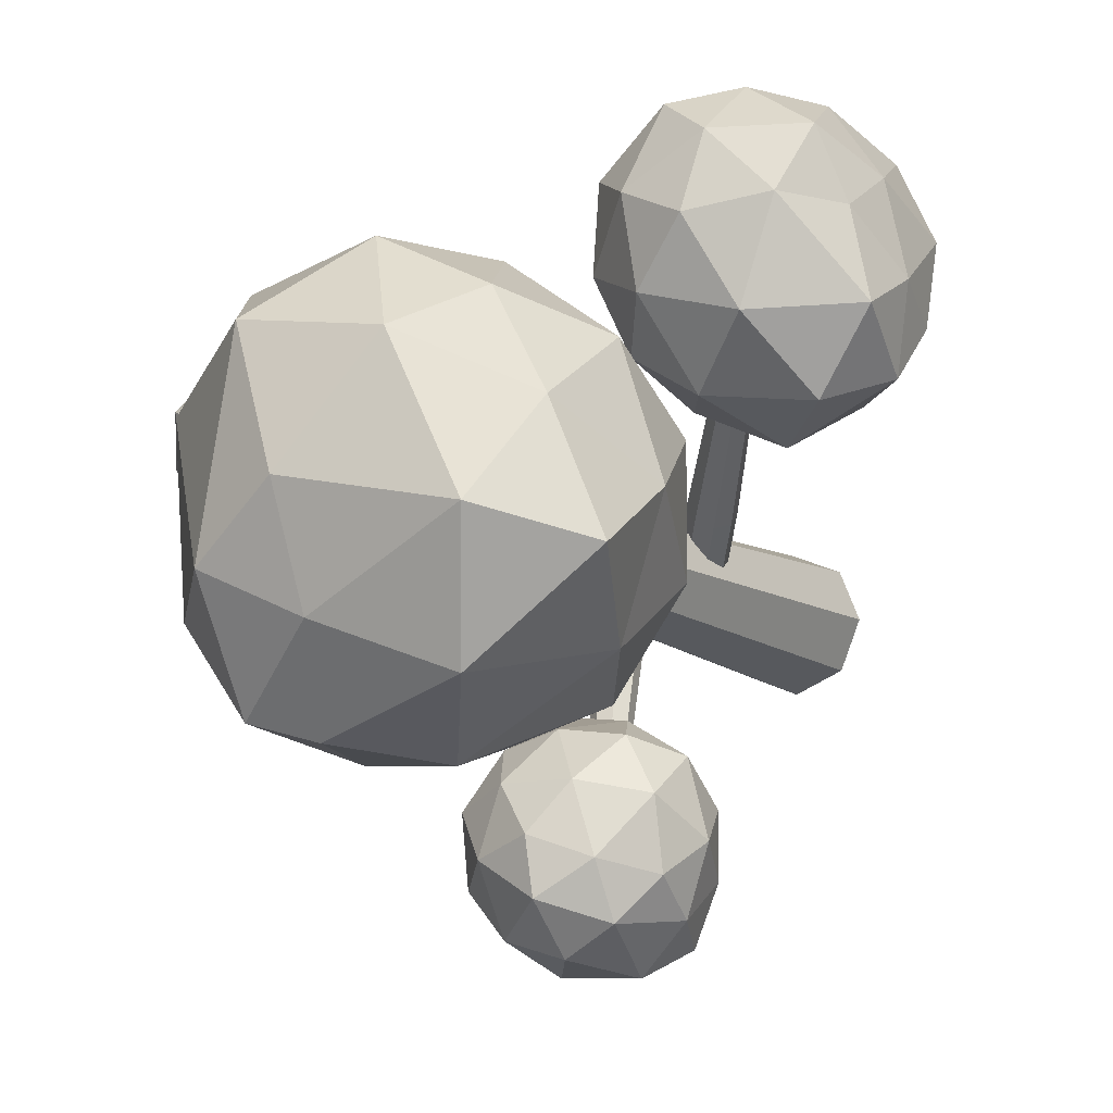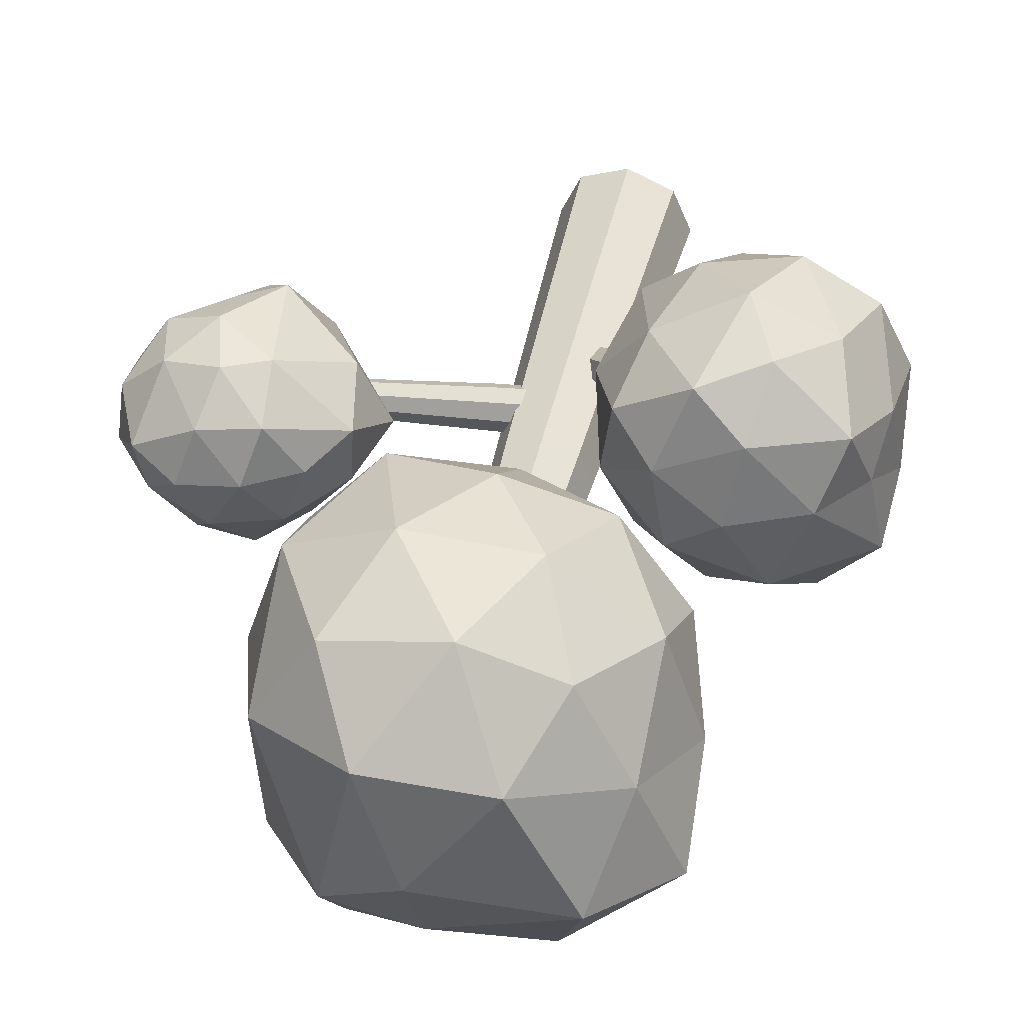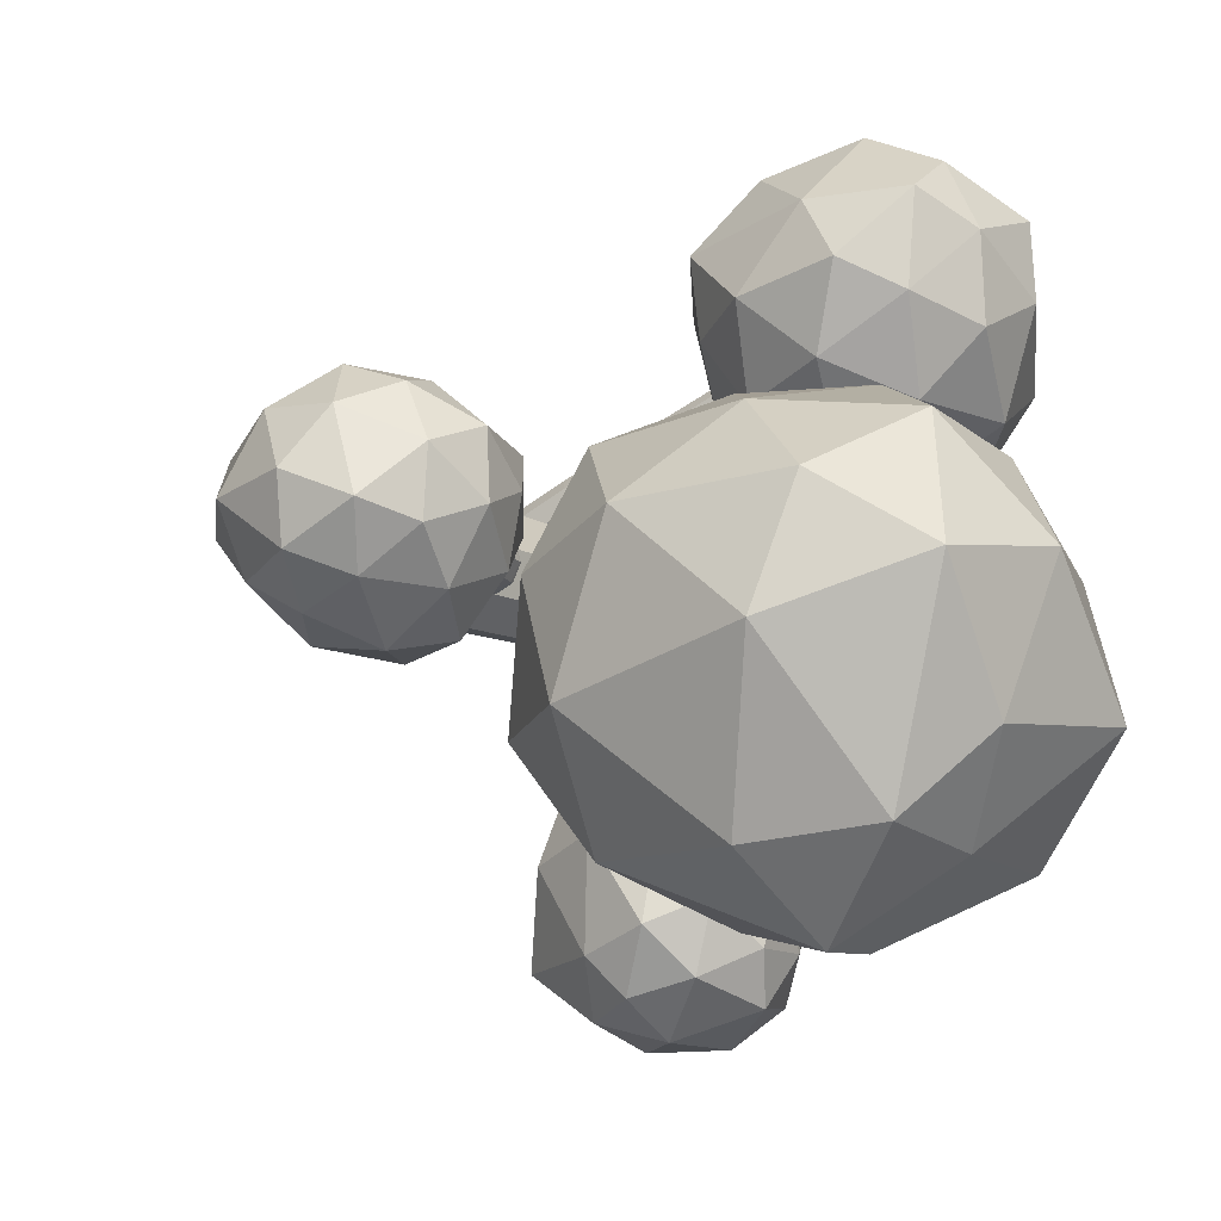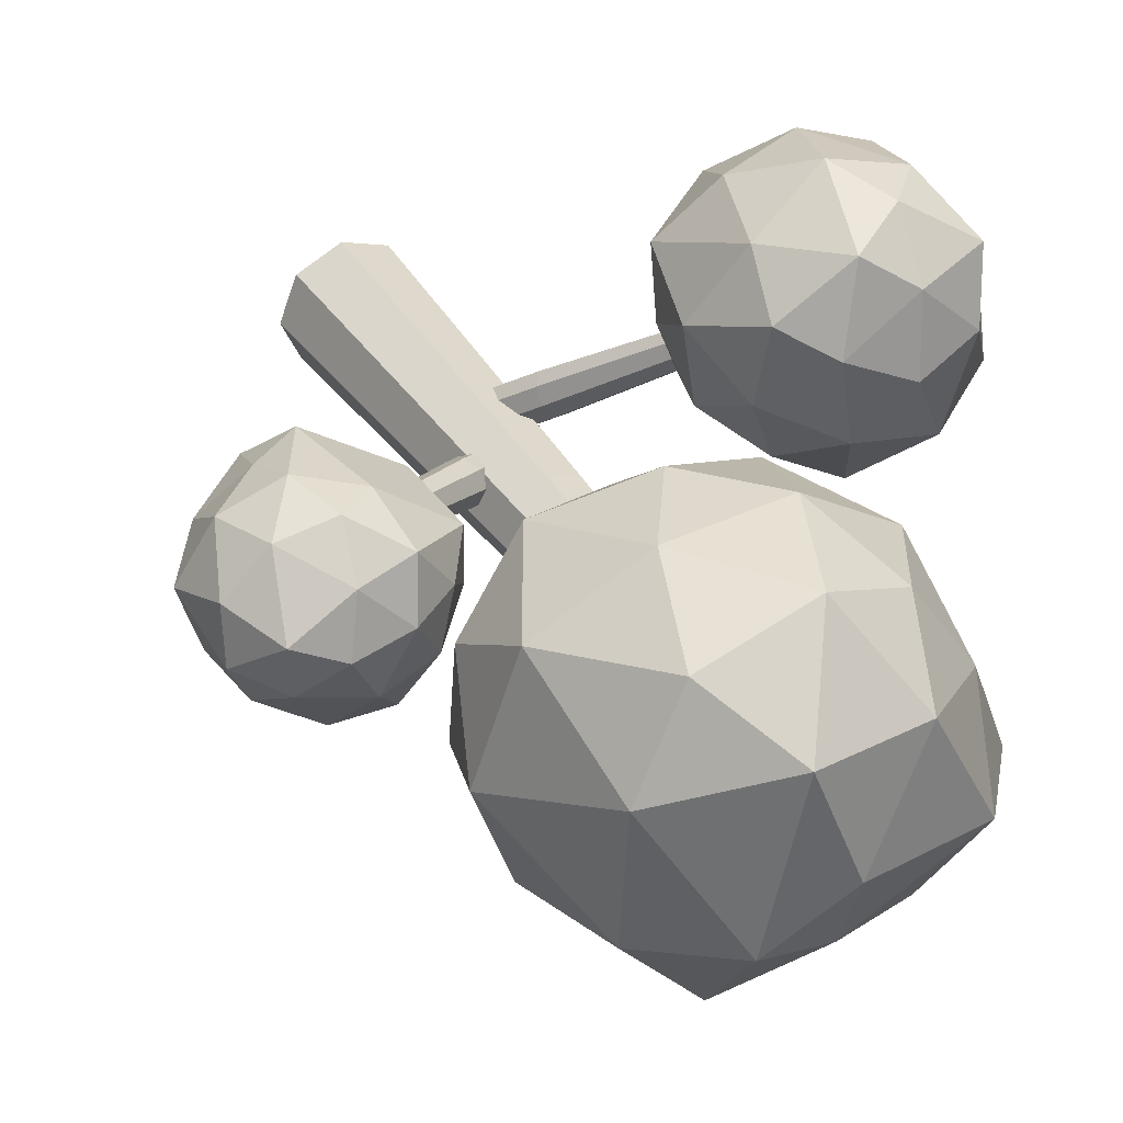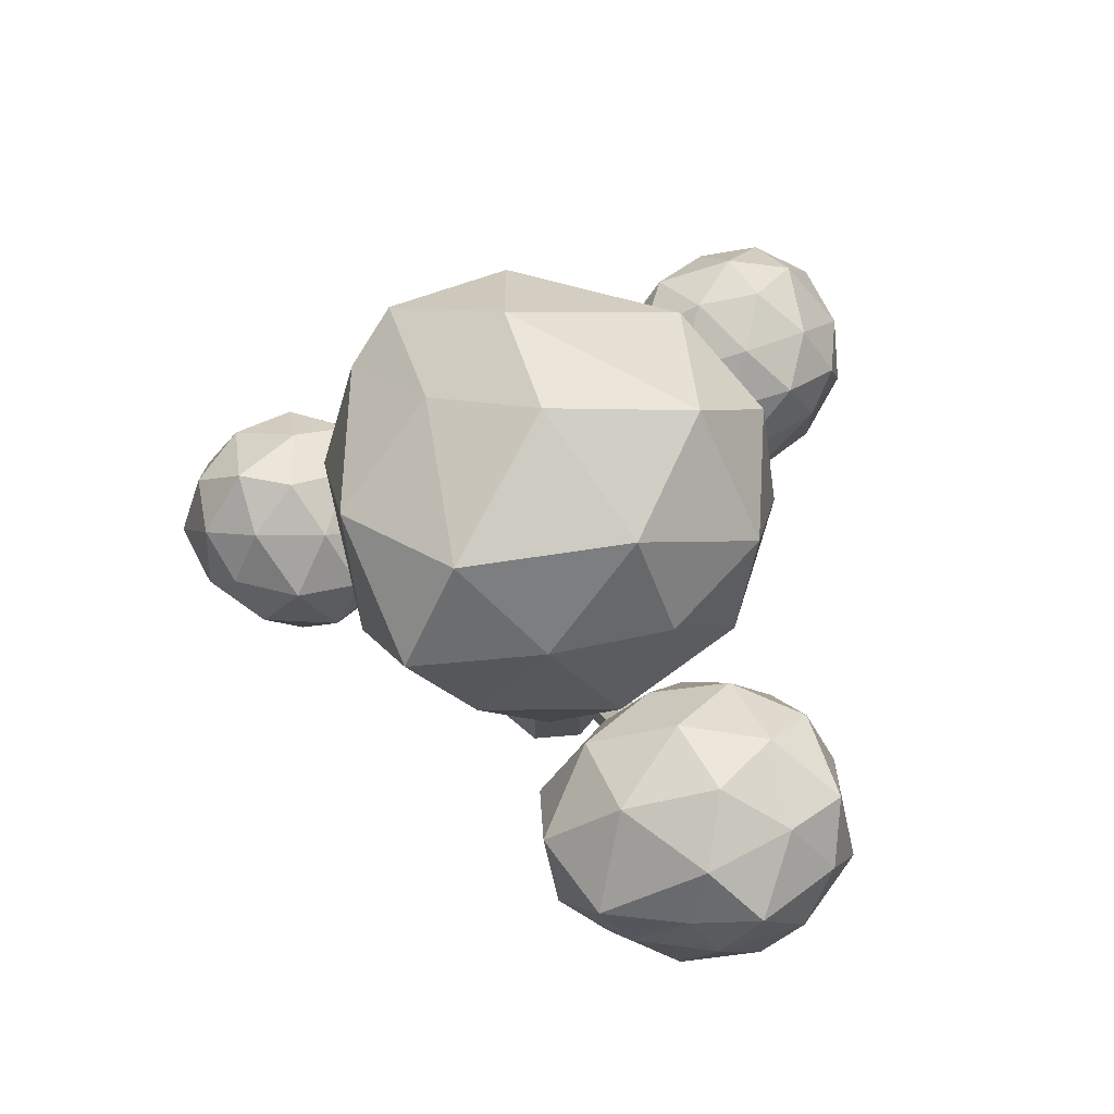
<metadata>
{"format":"obj","ext":"obj","renderer":"f3d","projection":"perspective","resolution":1024,"background":"white","views":[{"elev":-10.6,"azim":30.4,"up":"+Y"},{"elev":46.3,"azim":13.6,"up":"+Y"},{"elev":11.3,"azim":-36.5,"up":"+Y"},{"elev":39.8,"azim":-30.3,"up":"+Y"},{"elev":72.3,"azim":107.7,"up":"+Z"}]}
</metadata>
<code>
o Cylinder.002
v -0.01613 -0.5284 3.016
v -0.05951 -0.06543 2.849
v 0.08497 -0.4947 3.083
v 0.04159 -0.03171 2.916
v 0.2091 -0.4908 3.062
v 0.1657 -0.02783 2.895
v 0.2835 -0.519 2.964
v 0.2402 -0.05606 2.797
v 0.2647 -0.5628 2.847
v 0.2213 -0.09986 2.681
v 0.1636 -0.5966 2.78
v 0.1202 -0.1336 2.613
v 0.03947 -0.6004 2.802
v -0.003918 -0.1375 2.635
v -0.03498 -0.5722 2.899
v -0.07836 -0.1092 2.733
v 0.2459 -2.653 3.74
v 0.3012 -2.635 3.777
v 0.369 -2.633 3.765
v 0.4097 -2.648 3.712
v 0.3994 -2.672 3.648
v 0.3441 -2.69 3.612
v 0.2763 -2.693 3.623
v 0.2356 -2.677 3.677
f 2 1 3
f 4 3 5
f 6 5 7
f 8 7 9
f 10 9 11
f 12 11 13
f 14 13 15
f 16 15 1
f 7 5 19
f 13 11 22
f 7 20 21
f 13 23 24
f 5 3 18
f 9 21 22
f 1 15 24
f 3 1 17
f 2 3 4
f 4 5 6
f 6 7 8
f 8 9 10
f 10 11 12
f 12 13 14
f 14 15 16
f 16 1 2
f 7 19 20
f 13 22 23
f 7 21 9
f 13 24 15
f 5 18 19
f 9 22 11
f 1 24 17
f 3 17 18
o Icosphere
v 0.04718 -0.01391 3.499
v -0.7987 -1.178 4.389
v -1.359 0.4991 4.25
v 0.04718 1.425 4.389
v 1.416 0.4308 4.389
v 0.8931 -1.178 4.389
v -1.204 -0.7166 5.964
v -0.757 1.28 5.954
v 0.8931 1.15 5.828
v 1.704 -0.4809 5.89
v -0.2007 -1.509 5.943
v -0.008583 -0.06809 6.761
v -0.7573 0.2475 3.74
v -0.45 -0.6983 3.74
v -1.318 -0.5104 4.054
v 0.04718 -1.383 4.262
v 0.5444 -0.6983 3.74
v 0.04718 0.832 3.74
v -0.7943 1.162 4.123
v 0.8517 0.2475 3.74
v 0.8517 1.093 4.262
v 1.349 -0.4369 4.262
v -0.45 -1.544 5.108
v 0.2965 -1.6 5.224
v -1.625 -0.08739 4.899
v -1.318 -1.033 4.899
v -0.45 1.516 5.108
v -1.292 1 4.969
v 1.349 0.9319 5.108
v 0.5444 1.516 5.108
v 1.349 -0.9597 5.108
v 1.656 -0.01391 5.108
v -0.6403 -1.379 6.09
v -1.213 0.5391 6.081
v 0.1636 1.52 5.962
v 1.349 0.4091 5.954
v 0.8914 -1.199 6.132
v -0.6403 -0.5333 6.613
v 0.04718 -0.8598 6.477
v -0.3476 0.9115 6.654
v 0.605 0.7815 6.528
v 1.139 -0.2976 6.54
f 25 38 37
f 26 38 40
f 25 37 42
f 25 42 44
f 25 44 41
f 26 40 47
f 27 39 49
f 28 43 51
f 29 45 53
f 30 46 55
f 26 47 50
f 27 49 52
f 28 51 54
f 29 53 56
f 30 55 48
f 31 57 62
f 32 58 64
f 33 59 65
f 34 60 66
f 35 61 63
f 63 66 36
f 63 61 66
f 61 34 66
f 66 65 36
f 66 60 65
f 60 33 65
f 65 64 36
f 65 59 64
f 59 32 64
f 64 62 36
f 64 58 62
f 58 31 62
f 62 63 36
f 62 57 63
f 57 35 63
f 48 61 35
f 48 55 61
f 55 34 61
f 56 60 34
f 56 53 60
f 53 33 60
f 54 59 33
f 54 51 59
f 51 32 59
f 52 58 32
f 52 49 58
f 49 31 58
f 50 57 31
f 50 47 57
f 47 35 57
f 55 56 34
f 55 46 56
f 46 29 56
f 53 54 33
f 53 45 54
f 45 28 54
f 51 52 32
f 51 43 52
f 43 27 52
f 49 50 31
f 49 39 50
f 39 26 50
f 47 48 35
f 47 40 48
f 40 30 48
f 41 46 30
f 41 44 46
f 44 29 46
f 44 45 29
f 44 42 45
f 42 28 45
f 42 43 28
f 42 37 43
f 37 27 43
f 40 41 30
f 40 38 41
f 38 25 41
f 37 39 27
f 37 38 39
f 38 26 39
o Icosphere.001
v 1.613 1.748 4.819
v 2.48 1.81 4.249
v 2.201 0.638 4.136
v 0.9483 1.044 4.239
v 0.7985 2.184 4.376
v 1.781 2.688 4.239
v 2.534 1.248 3.23
v 1.427 0.7252 3.228
v 0.6752 1.577 3.27
v 1.142 2.545 3.27
v 2.335 2.38 3.198
v 1.632 1.731 2.671
v 1.932 1.124 4.665
v 2.175 1.838 4.657
v 2.601 1.184 4.221
v 2.333 2.308 4.415
v 1.701 2.311 4.657
v 1.23 1.327 4.676
v 1.47 0.7201 4.324
v 1.124 1.988 4.676
v 0.722 1.585 4.324
v 1.328 2.581 4.484
v 2.539 2.075 3.856
v 2.162 2.611 3.846
v 2.496 0.8461 3.613
v 2.631 1.445 3.725
v 1.142 0.7645 3.754
v 1.773 0.4709 3.705
v 0.5615 1.898 3.754
v 0.6677 1.237 3.754
v 1.545 2.815 3.777
v 0.9325 2.476 3.914
v 2.579 1.833 3.145
v 2.042 0.8207 3.136
v 0.9261 1.029 3.143
v 0.7287 2.085 3.095
v 1.793 2.604 3.113
v 2.14 1.474 2.833
v 2.064 2.108 2.761
v 1.488 1.12 2.791
v 1.037 1.626 2.743
v 1.339 2.224 2.743
f 67 79 80
f 68 82 80
f 67 84 79
f 67 86 84
f 67 83 86
f 68 89 82
f 69 91 81
f 70 93 85
f 71 95 87
f 72 97 88
f 68 92 89
f 69 94 91
f 70 96 93
f 71 98 95
f 72 90 97
f 73 104 99
f 74 106 100
f 75 107 101
f 76 108 102
f 77 105 103
f 105 78 108
f 105 108 103
f 103 108 76
f 108 78 107
f 108 107 102
f 102 107 75
f 107 78 106
f 107 106 101
f 101 106 74
f 106 78 104
f 106 104 100
f 100 104 73
f 104 78 105
f 104 105 99
f 99 105 77
f 90 77 103
f 90 103 97
f 97 103 76
f 98 76 102
f 98 102 95
f 95 102 75
f 96 75 101
f 96 101 93
f 93 101 74
f 94 74 100
f 94 100 91
f 91 100 73
f 92 73 99
f 92 99 89
f 89 99 77
f 97 76 98
f 97 98 88
f 88 98 71
f 95 75 96
f 95 96 87
f 87 96 70
f 93 74 94
f 93 94 85
f 85 94 69
f 91 73 92
f 91 92 81
f 81 92 68
f 89 77 90
f 89 90 82
f 82 90 72
f 83 72 88
f 83 88 86
f 86 88 71
f 86 71 87
f 86 87 84
f 84 87 70
f 84 70 85
f 84 85 79
f 79 85 69
f 82 72 83
f 82 83 80
f 80 83 67
f 79 69 81
f 79 81 80
f 80 81 68
o Icosphere.002
v 0.2843 -1.939 4.423
v 0.7328 -1.297 3.937
v 0.9877 -2.187 3.93
v 0.3482 -2.7 4.041
v -0.4104 -2.242 3.969
v -0.1695 -1.346 3.93
v 0.9877 -1.722 3.178
v 0.7929 -2.609 3.15
v -0.1695 -2.563 3.178
v -0.4443 -1.614 3.105
v 0.2725 -1.202 3.178
v 0.2989 -1.961 2.676
v 0.6929 -2.091 4.269
v 0.5323 -1.597 4.269
v 0.971 -1.685 4.003
v 0.2725 -1.239 3.996
v 0.01268 -1.597 4.269
v 0.3242 -2.34 4.394
v 0.7328 -2.492 4.092
v -0.1361 -2.076 4.297
v -0.1121 -2.568 4.01
v -0.3842 -1.748 4.091
v 0.5323 -1.155 3.554
v 0.005347 -1.092 3.531
v 1.113 -1.954 3.554
v 0.971 -1.412 3.561
v 0.6106 -2.8 3.526
v 0.9527 -2.449 3.554
v -0.3754 -2.504 3.593
v 0.0485 -2.789 3.568
v -0.3932 -1.303 3.553
v -0.5125 -2.024 3.688
v 0.6929 -1.376 3.112
v 0.9527 -2.176 3.112
v 0.3508 -2.716 3.084
v -0.4104 -2.345 2.981
v -0.1035 -1.16 2.962
v 0.6929 -1.818 2.838
v 0.3522 -1.475 2.748
v 0.5323 -2.312 2.838
v 0.01003 -2.482 2.708
v -0.07085 -1.95 2.617
f 109 121 122
f 110 124 122
f 109 126 121
f 109 128 126
f 109 125 128
f 110 131 124
f 111 133 123
f 112 135 127
f 113 137 129
f 114 139 130
f 110 134 131
f 111 136 133
f 112 138 135
f 113 140 137
f 114 132 139
f 115 146 141
f 116 148 142
f 117 149 143
f 118 150 144
f 119 147 145
f 147 120 150
f 147 150 145
f 145 150 118
f 150 120 149
f 150 149 144
f 144 149 117
f 149 120 148
f 149 148 143
f 143 148 116
f 148 120 146
f 148 146 142
f 142 146 115
f 146 120 147
f 146 147 141
f 141 147 119
f 132 119 145
f 132 145 139
f 139 145 118
f 140 118 144
f 140 144 137
f 137 144 117
f 138 117 143
f 138 143 135
f 135 143 116
f 136 116 142
f 136 142 133
f 133 142 115
f 134 115 141
f 134 141 131
f 131 141 119
f 139 118 140
f 139 140 130
f 130 140 113
f 137 117 138
f 137 138 129
f 129 138 112
f 135 116 136
f 135 136 127
f 127 136 111
f 133 115 134
f 133 134 123
f 123 134 110
f 131 119 132
f 131 132 124
f 124 132 114
f 125 114 130
f 125 130 128
f 128 130 113
f 128 113 129
f 128 129 126
f 126 129 112
f 126 112 127
f 126 127 121
f 121 127 111
f 124 114 125
f 124 125 122
f 122 125 109
f 121 111 123
f 121 123 122
f 122 123 110
o Cylinder.004
v 0.3477 0.5647 2.281
v 0.07906 0.2584 1.926
v 0.4346 0.6039 2.182
v 0.1659 0.2976 1.827
v 0.5541 0.5563 2.132
v 0.2854 0.25 1.777
v 0.6363 0.4497 2.162
v 0.3677 0.1435 1.807
v 0.6331 0.3466 2.253
v 0.3644 0.04037 1.898
v 0.5462 0.3074 2.353
v 0.2776 0.001152 1.998
v 0.4267 0.355 2.402
v 0.158 0.04877 2.047
v 0.3445 0.4616 2.373
v 0.0758 0.1553 2.018
v 1.641 1.915 3.897
v 1.688 1.937 3.843
v 1.754 1.911 3.816
v 1.799 1.853 3.832
v 1.797 1.796 3.882
v 1.749 1.775 3.937
v 1.684 1.801 3.964
v 1.639 1.859 3.947
f 152 151 153
f 154 153 155
f 156 155 157
f 158 157 159
f 160 159 161
f 162 161 163
f 164 163 165
f 166 165 151
f 157 155 169
f 163 161 172
f 157 170 171
f 163 173 174
f 155 153 168
f 159 171 172
f 151 165 174
f 153 151 167
f 152 153 154
f 154 155 156
f 156 157 158
f 158 159 160
f 160 161 162
f 162 163 164
f 164 165 166
f 166 151 152
f 157 169 170
f 163 172 173
f 157 171 159
f 163 174 165
f 155 168 169
f 159 172 161
f 151 174 167
f 153 167 168
o Cylinder.006
v 0.5606 0.008283 0.01557
v 0.4053 -0.3667 0.01557
v 0.03027 -0.5221 0.01557
v -0.3448 -0.3667 0.01557
v -0.5001 0.008283 0.01557
v -0.3448 0.3833 0.01557
v 0.03027 0.5386 0.01557
v 0.4053 0.3833 0.01557
v 0.4131 0.008283 2.966
v 0.301 -0.2624 2.966
v 0.03027 -0.3746 2.966
v -0.2405 -0.2624 2.966
v -0.3526 0.008283 2.966
v -0.2405 0.279 2.966
v 0.03027 0.3911 2.966
v 0.301 0.279 2.966
v 0.3735 0.008283 3.633
v 0.2728 -0.2342 3.637
v 0.03027 -0.3346 3.639
v -0.2122 -0.2342 3.637
v -0.313 0.008283 3.633
v -0.2126 0.2512 3.628
v 0.03027 0.3519 3.626
v 0.2732 0.2512 3.628
f 189 182 181
f 188 181 180
f 179 188 180
f 186 179 178
f 185 178 177
f 184 177 176
f 183 176 175
f 182 183 175
f 190 197 198
f 188 197 189
f 187 196 188
f 186 195 187
f 185 194 186
f 185 192 193
f 184 191 192
f 183 198 191
f 189 190 182
f 188 189 181
f 179 187 188
f 186 187 179
f 185 186 178
f 184 185 177
f 183 184 176
f 182 190 183
f 190 189 197
f 188 196 197
f 187 195 196
f 186 194 195
f 185 193 194
f 185 184 192
f 184 183 191
f 183 190 198
o Icosphere.003
v -2.194 0.9252 4.532
v -1.759 0.1692 4.236
v -2.616 0.3829 3.96
v -2.748 1.199 3.944
v -1.973 1.624 4.038
v -1.346 0.9727 4.251
v -2.03 0.07155 3.376
v -2.655 0.6707 3.1
v -2.143 1.484 3.179
v -1.205 1.249 3.396
v -1.245 0.4361 3.555
v -1.747 0.7284 2.855
v -2.482 0.6289 4.324
v -1.995 0.5261 4.474
v -2.215 0.16 4.177
v -1.497 0.5455 4.327
v -1.735 0.9756 4.495
v -2.535 1.083 4.387
v -2.783 0.7706 4.038
v -2.062 1.342 4.389
v -2.401 1.53 3.971
v -1.613 1.373 4.297
v -1.438 0.2301 3.918
v -1.116 0.6525 3.936
v -2.386 0.1186 3.663
v -1.87 -0.02302 3.834
v -2.823 0.9638 3.412
v -2.712 0.4992 3.526
v -2.104 1.679 3.601
v -2.544 1.449 3.478
v -1.097 1.103 3.912
v -1.666 1.574 3.837
v -1.58 0.1499 3.425
v -2.368 0.3162 3.183
v -2.504 1.098 3.024
v -1.79 1.564 3.064
v -0.9638 0.7165 3.376
v -1.87 0.3356 3.036
v -1.393 0.4523 3.062
v -2.196 0.7162 2.899
v -2.039 1.236 2.746
v -1.537 1.036 2.817
f 199 211 212
f 200 214 212
f 199 216 211
f 199 218 216
f 199 215 218
f 200 221 214
f 201 223 213
f 202 225 217
f 203 227 219
f 204 229 220
f 200 224 221
f 201 226 223
f 202 228 225
f 203 230 227
f 204 222 229
f 205 236 231
f 206 238 232
f 207 239 233
f 208 240 234
f 209 237 235
f 237 210 240
f 237 240 235
f 235 240 208
f 240 210 239
f 240 239 234
f 234 239 207
f 239 210 238
f 239 238 233
f 233 238 206
f 238 210 236
f 238 236 232
f 232 236 205
f 236 210 237
f 236 237 231
f 231 237 209
f 222 209 235
f 222 235 229
f 229 235 208
f 230 208 234
f 230 234 227
f 227 234 207
f 228 207 233
f 228 233 225
f 225 233 206
f 226 206 232
f 226 232 223
f 223 232 205
f 224 205 231
f 224 231 221
f 221 231 209
f 229 208 230
f 229 230 220
f 220 230 203
f 227 207 228
f 227 228 219
f 219 228 202
f 225 206 226
f 225 226 217
f 217 226 201
f 223 205 224
f 223 224 213
f 213 224 200
f 221 209 222
f 221 222 214
f 214 222 204
f 215 204 220
f 215 220 218
f 218 220 203
f 218 203 219
f 218 219 216
f 216 219 202
f 216 202 217
f 216 217 211
f 211 217 201
f 214 204 215
f 214 215 212
f 212 215 199
f 211 201 213
f 211 213 212
f 212 213 200
o Cylinder.026
v -0.2845 0.3406 2.631
v 0.1311 0.1312 2.357
v -0.2892 0.2277 2.71
v 0.1264 0.01837 2.436
v -0.3547 0.1066 2.704
v 0.06091 -0.1027 2.429
v -0.4427 0.04827 2.615
v -0.02703 -0.1611 2.34
v -0.5015 0.08681 2.496
v -0.08588 -0.1226 2.222
v -0.4968 0.1997 2.417
v -0.08117 -0.009693 2.143
v -0.4313 0.3207 2.424
v -0.01567 0.1114 2.15
v -0.3434 0.3791 2.513
v 0.07226 0.1698 2.238
v -2.234 1.24 3.855
v -2.237 1.179 3.899
v -2.273 1.112 3.895
v -2.321 1.081 3.846
v -2.353 1.102 3.782
v -2.35 1.163 3.739
v -2.314 1.229 3.742
v -2.266 1.261 3.791
f 242 241 243
f 244 243 245
f 246 245 247
f 248 247 249
f 250 249 251
f 252 251 253
f 254 253 255
f 256 255 241
f 247 245 259
f 253 251 262
f 247 260 261
f 253 263 264
f 245 243 258
f 249 261 262
f 241 255 264
f 243 241 257
f 242 243 244
f 244 245 246
f 246 247 248
f 248 249 250
f 250 251 252
f 252 253 254
f 254 255 256
f 256 241 242
f 247 259 260
f 253 262 263
f 247 261 249
f 253 264 255
f 245 258 259
f 249 262 251
f 241 264 257
f 243 257 258

</code>
